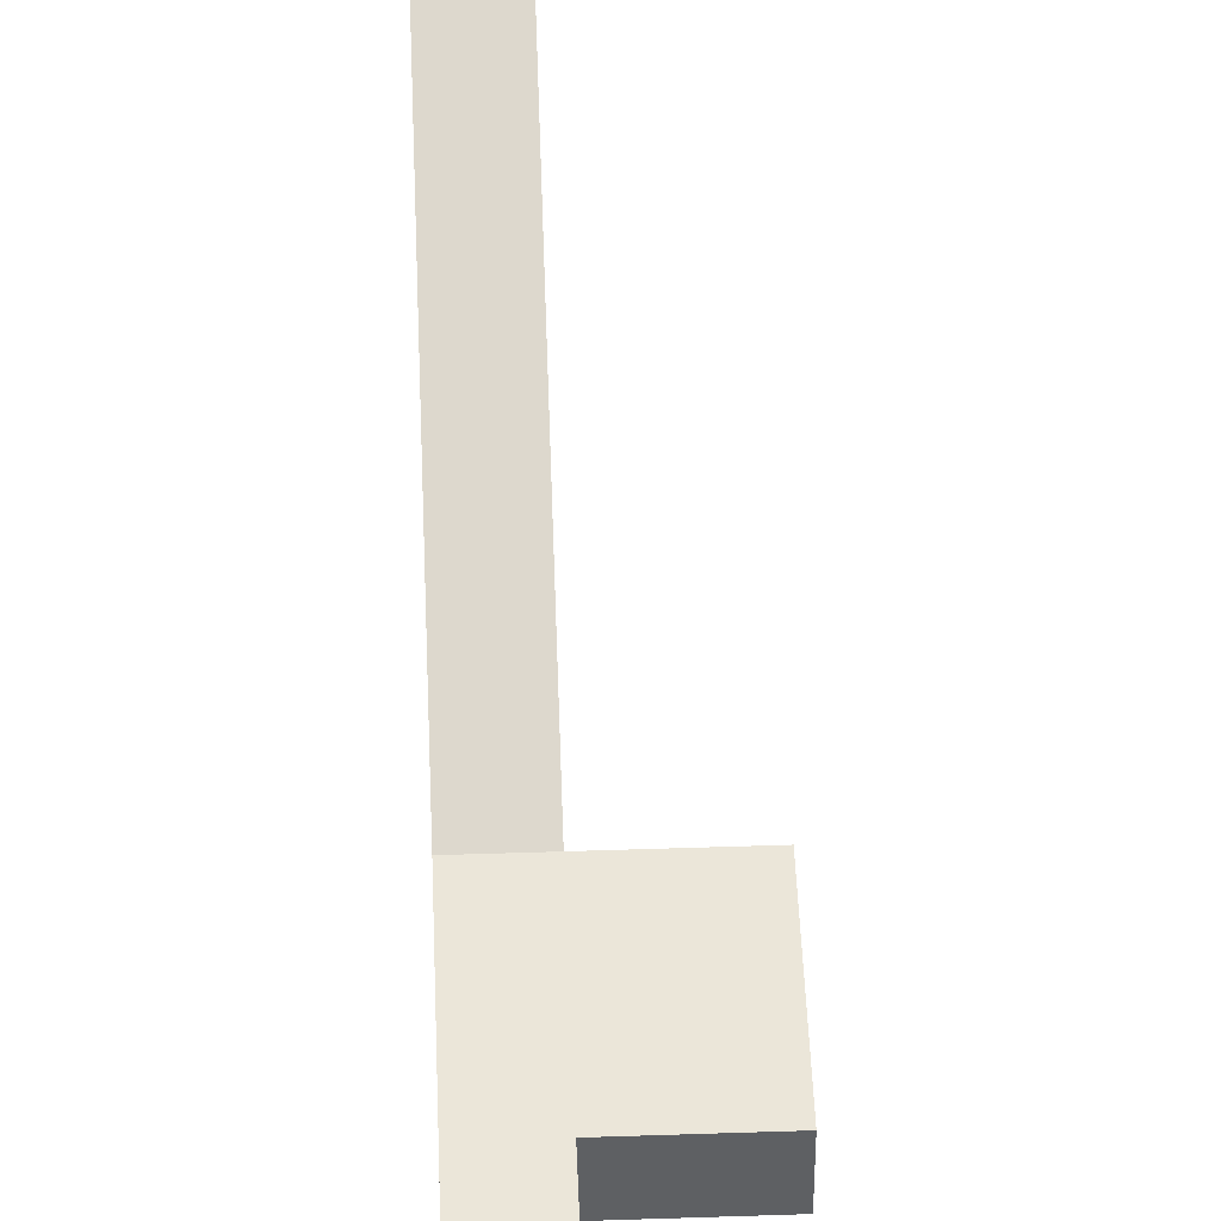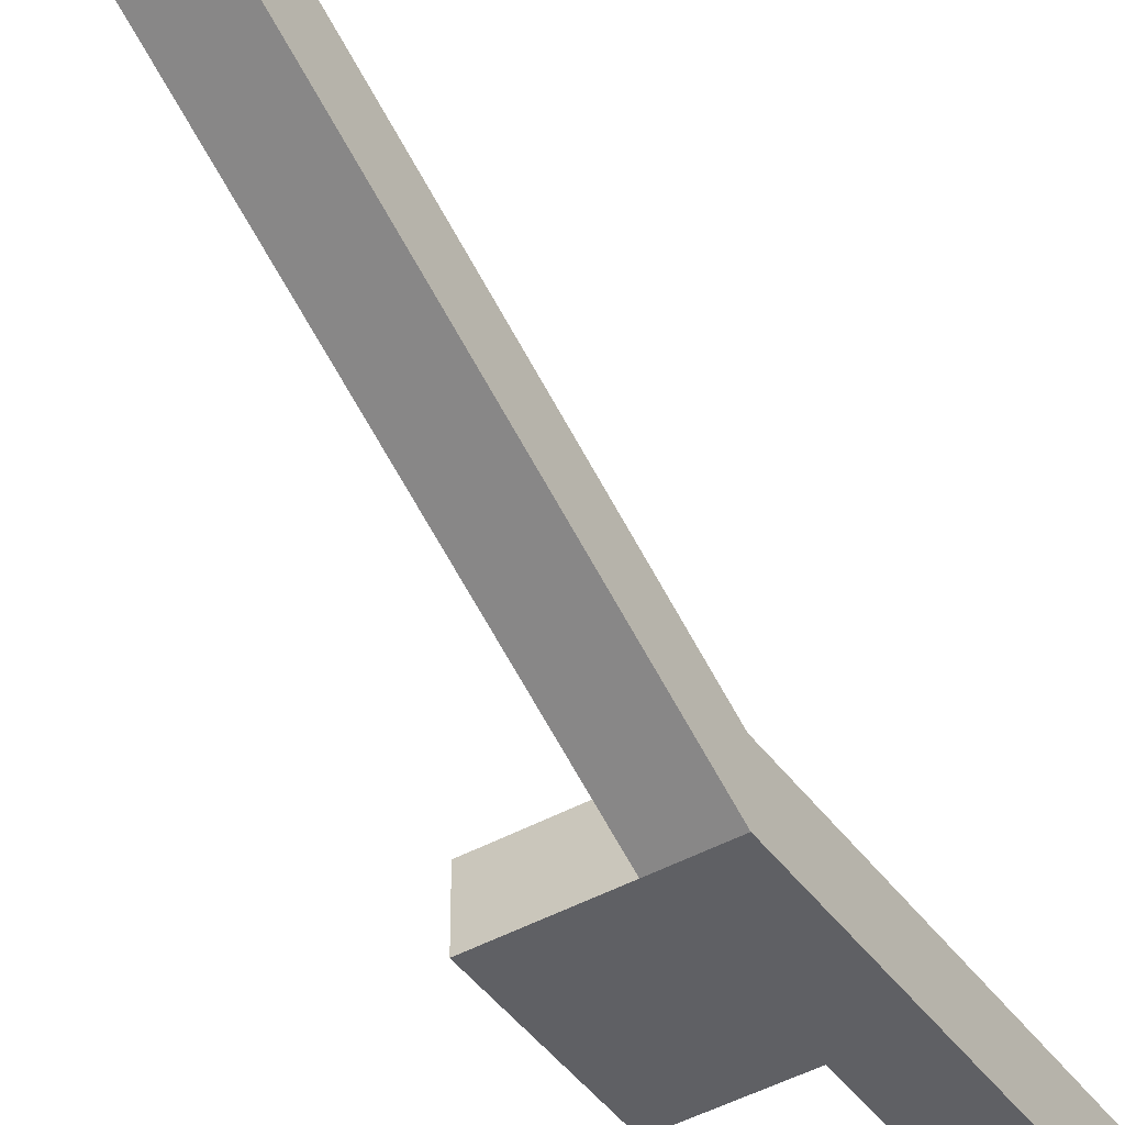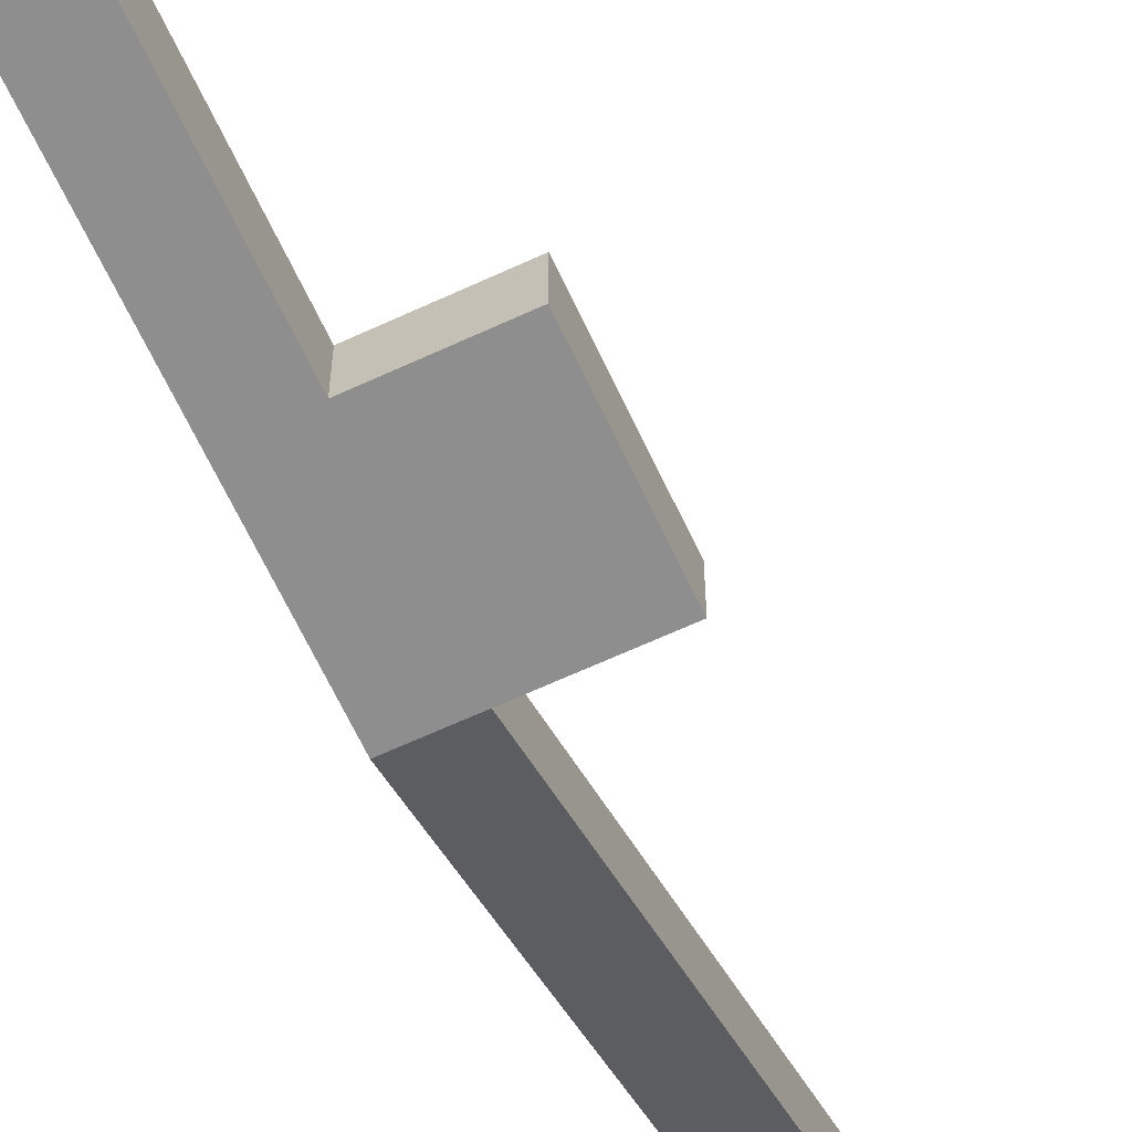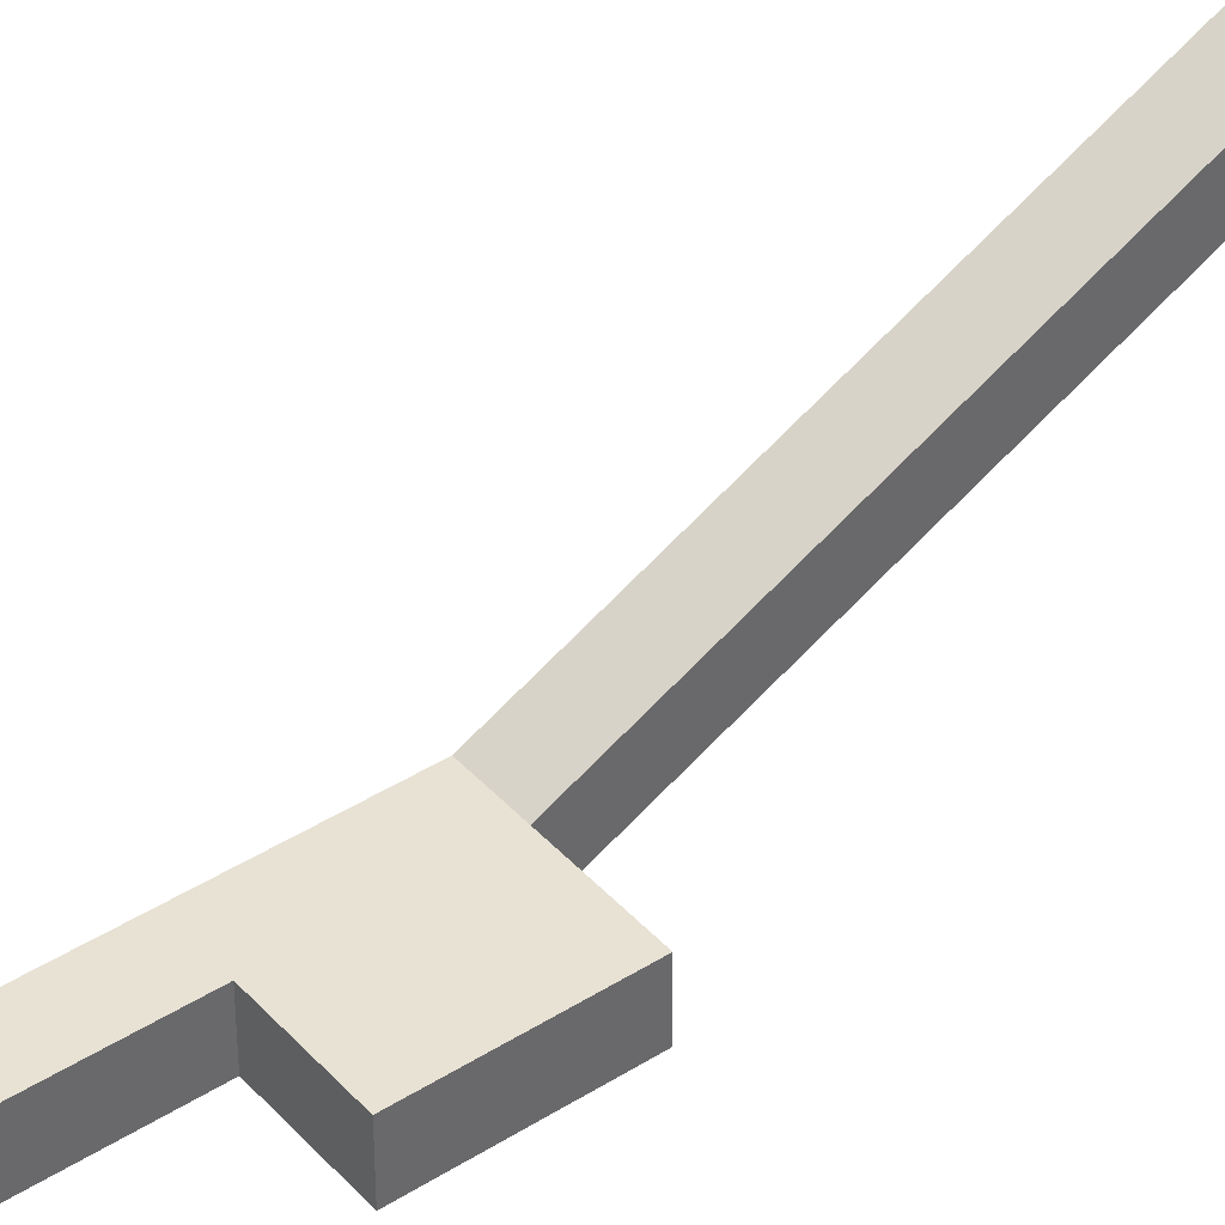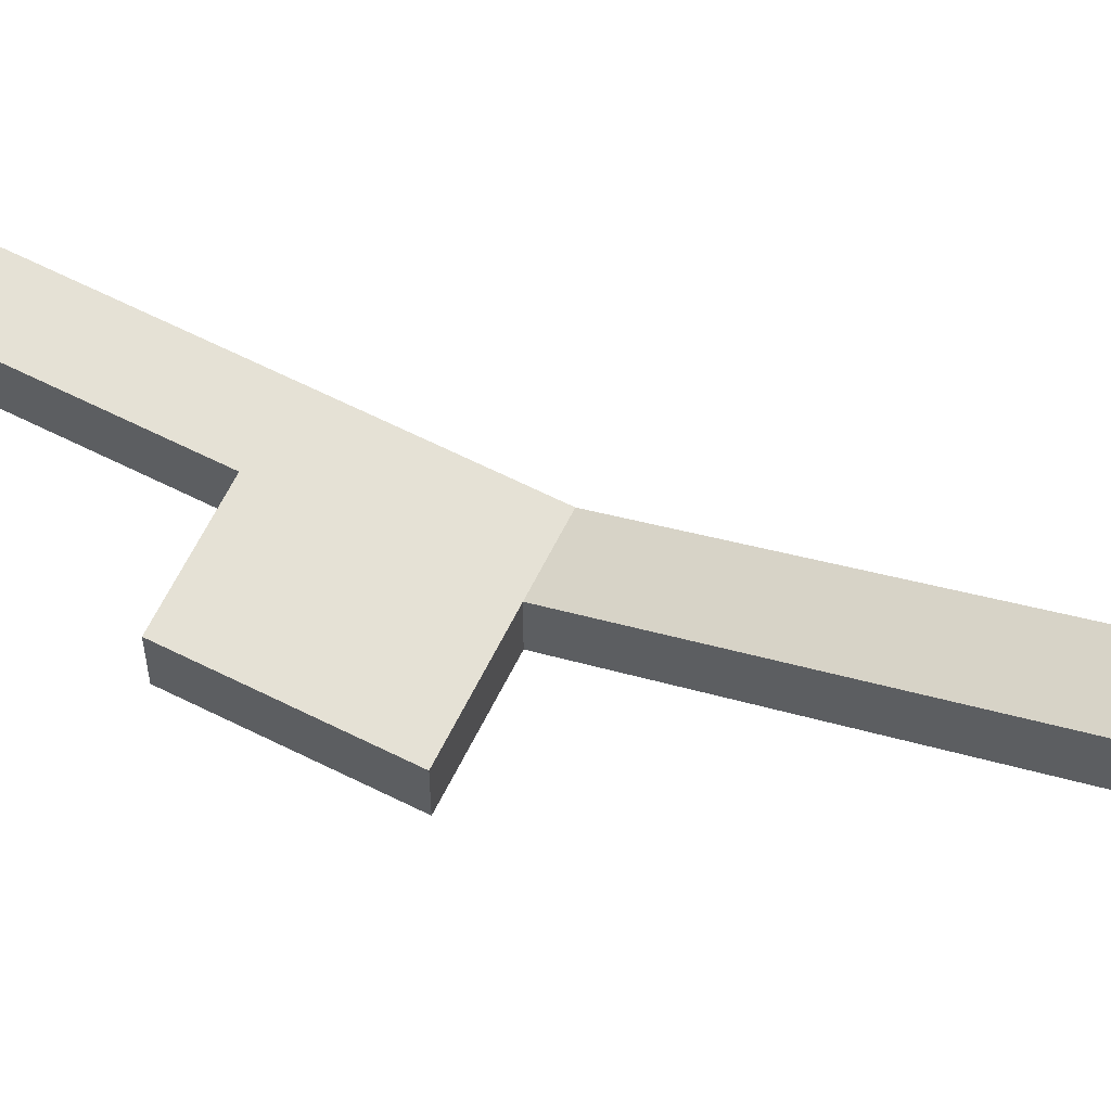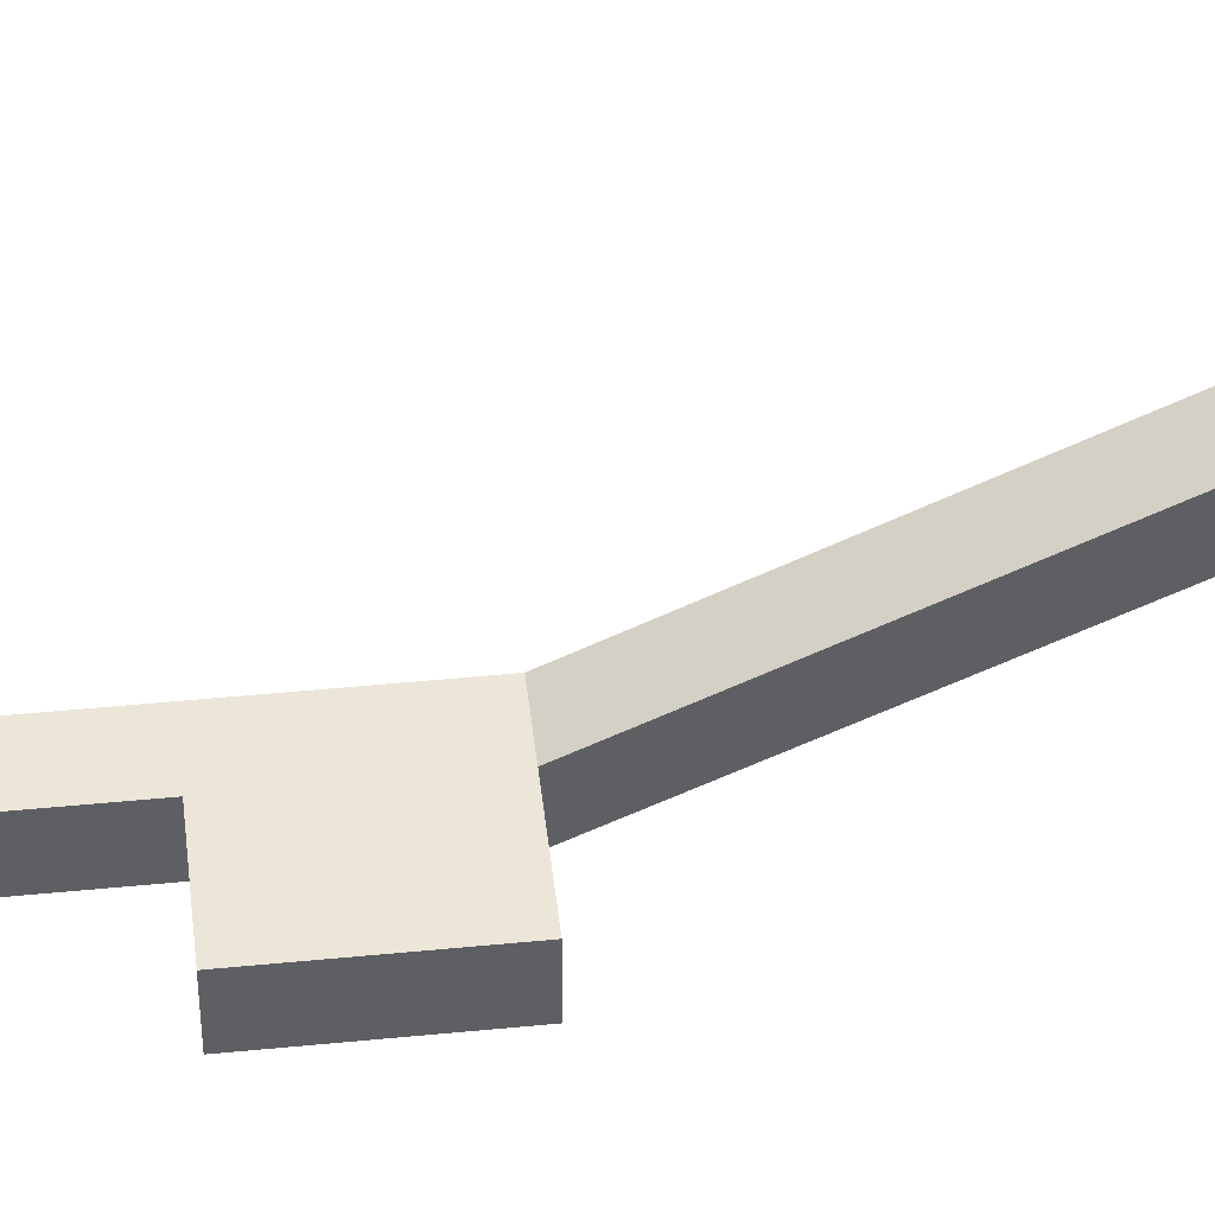
<metadata>
{"format":"obj","ext":"obj","renderer":"f3d","projection":"perspective","resolution":1024,"background":"white","views":[{"elev":46.7,"azim":177.8,"up":"+Y"},{"elev":-43.5,"azim":33.2,"up":"+Y"},{"elev":-65.0,"azim":-155.0,"up":"+Y"},{"elev":40.7,"azim":-127.8,"up":"+Y"},{"elev":64.9,"azim":-63.3,"up":"+Y"},{"elev":46.5,"azim":-96.4,"up":"+Y"}]}
</metadata>
<code>
g pb_Mesh159404
v 0 0 0
v -4 0 0
v 0 4 0
v -4 4 0
v -4 0 0
v -4 -5 -10
v -4 4 0
v -4 -1 -10
v -4 -21 -82
v 0 -21 -82
v -4 -17 -82
v 0 -17 -82
v 0 -5 -10
v 0 0 0
v 0 -1 -10
v 0 4 0
v 0 4 0
v -4 4 0
v 0 -1 -10
v -4 -1 -10
v 0 -5 -10
v -4 -5 -10
v 0 0 0
v -4 0 0
v -4 -5 -10
v 0 -5 -10
v -4 -21 -43
v 0 -21 -43
v -4 -17 -43
v -4 -21 -43
v 0 -21 -43
v 0 -17 -43
v 0 -1 -10
v -4 -1 -10
v 0 -17 -43
v -4 -17 -43
v -4 -21 -43
v 0 -21 -43
v -4 -21 -54
v 0 -21 -54
v -11 -17 -43
v -11 -21 -43
v -11 -17 -54
v -11 -21 -54
v 0 -21 -54
v 0 -17 -54
v 0 -17 -43
v -4 -17 -43
v 0 -17 -54
v -4 -17 -54
v -4 -21 -82
v 0 -21 -82
v -4 -17 -54
v -4 -21 -54
v -4 -17 -82
v -4 -21 -82
v 0 -21 -82
v 0 -17 -82
v 0 -17 -82
v -4 -17 -82
v -4 -17 -43
v -4 -21 -43
v -11 -17 -43
v -11 -21 -43
v -11 -17 -54
v -11 -17 -43
v -11 -21 -43
v -11 -21 -54
v -4 -21 -54
v -4 -17 -54
v -11 -21 -54
v -11 -17 -54
g pb_Mesh159404_0
g pb_Mesh159404_1
f 3 2 1
f 3 4 2
f 7 6 5
f 7 8 6
f 11 10 9
f 11 12 10
f 15 14 13
f 15 16 14
f 19 18 17
f 19 20 18
f 23 22 21
f 23 24 22
f 27 26 25
f 27 28 26
f 29 6 8
f 29 30 6
f 31 15 13
f 31 32 15
f 35 34 33
f 35 36 34
f 39 38 37
f 39 40 38
f 43 42 41
f 43 44 42
f 45 32 31
f 45 46 32
f 49 48 47
f 49 50 48
f 51 40 39
f 51 52 40
f 55 54 53
f 55 56 54
f 57 46 45
f 57 58 46
f 59 50 49
f 59 60 50
f 63 62 61
f 63 64 62
f 65 48 50
f 65 66 48
f 67 39 37
f 67 68 39
f 71 70 69
f 71 72 70

</code>
